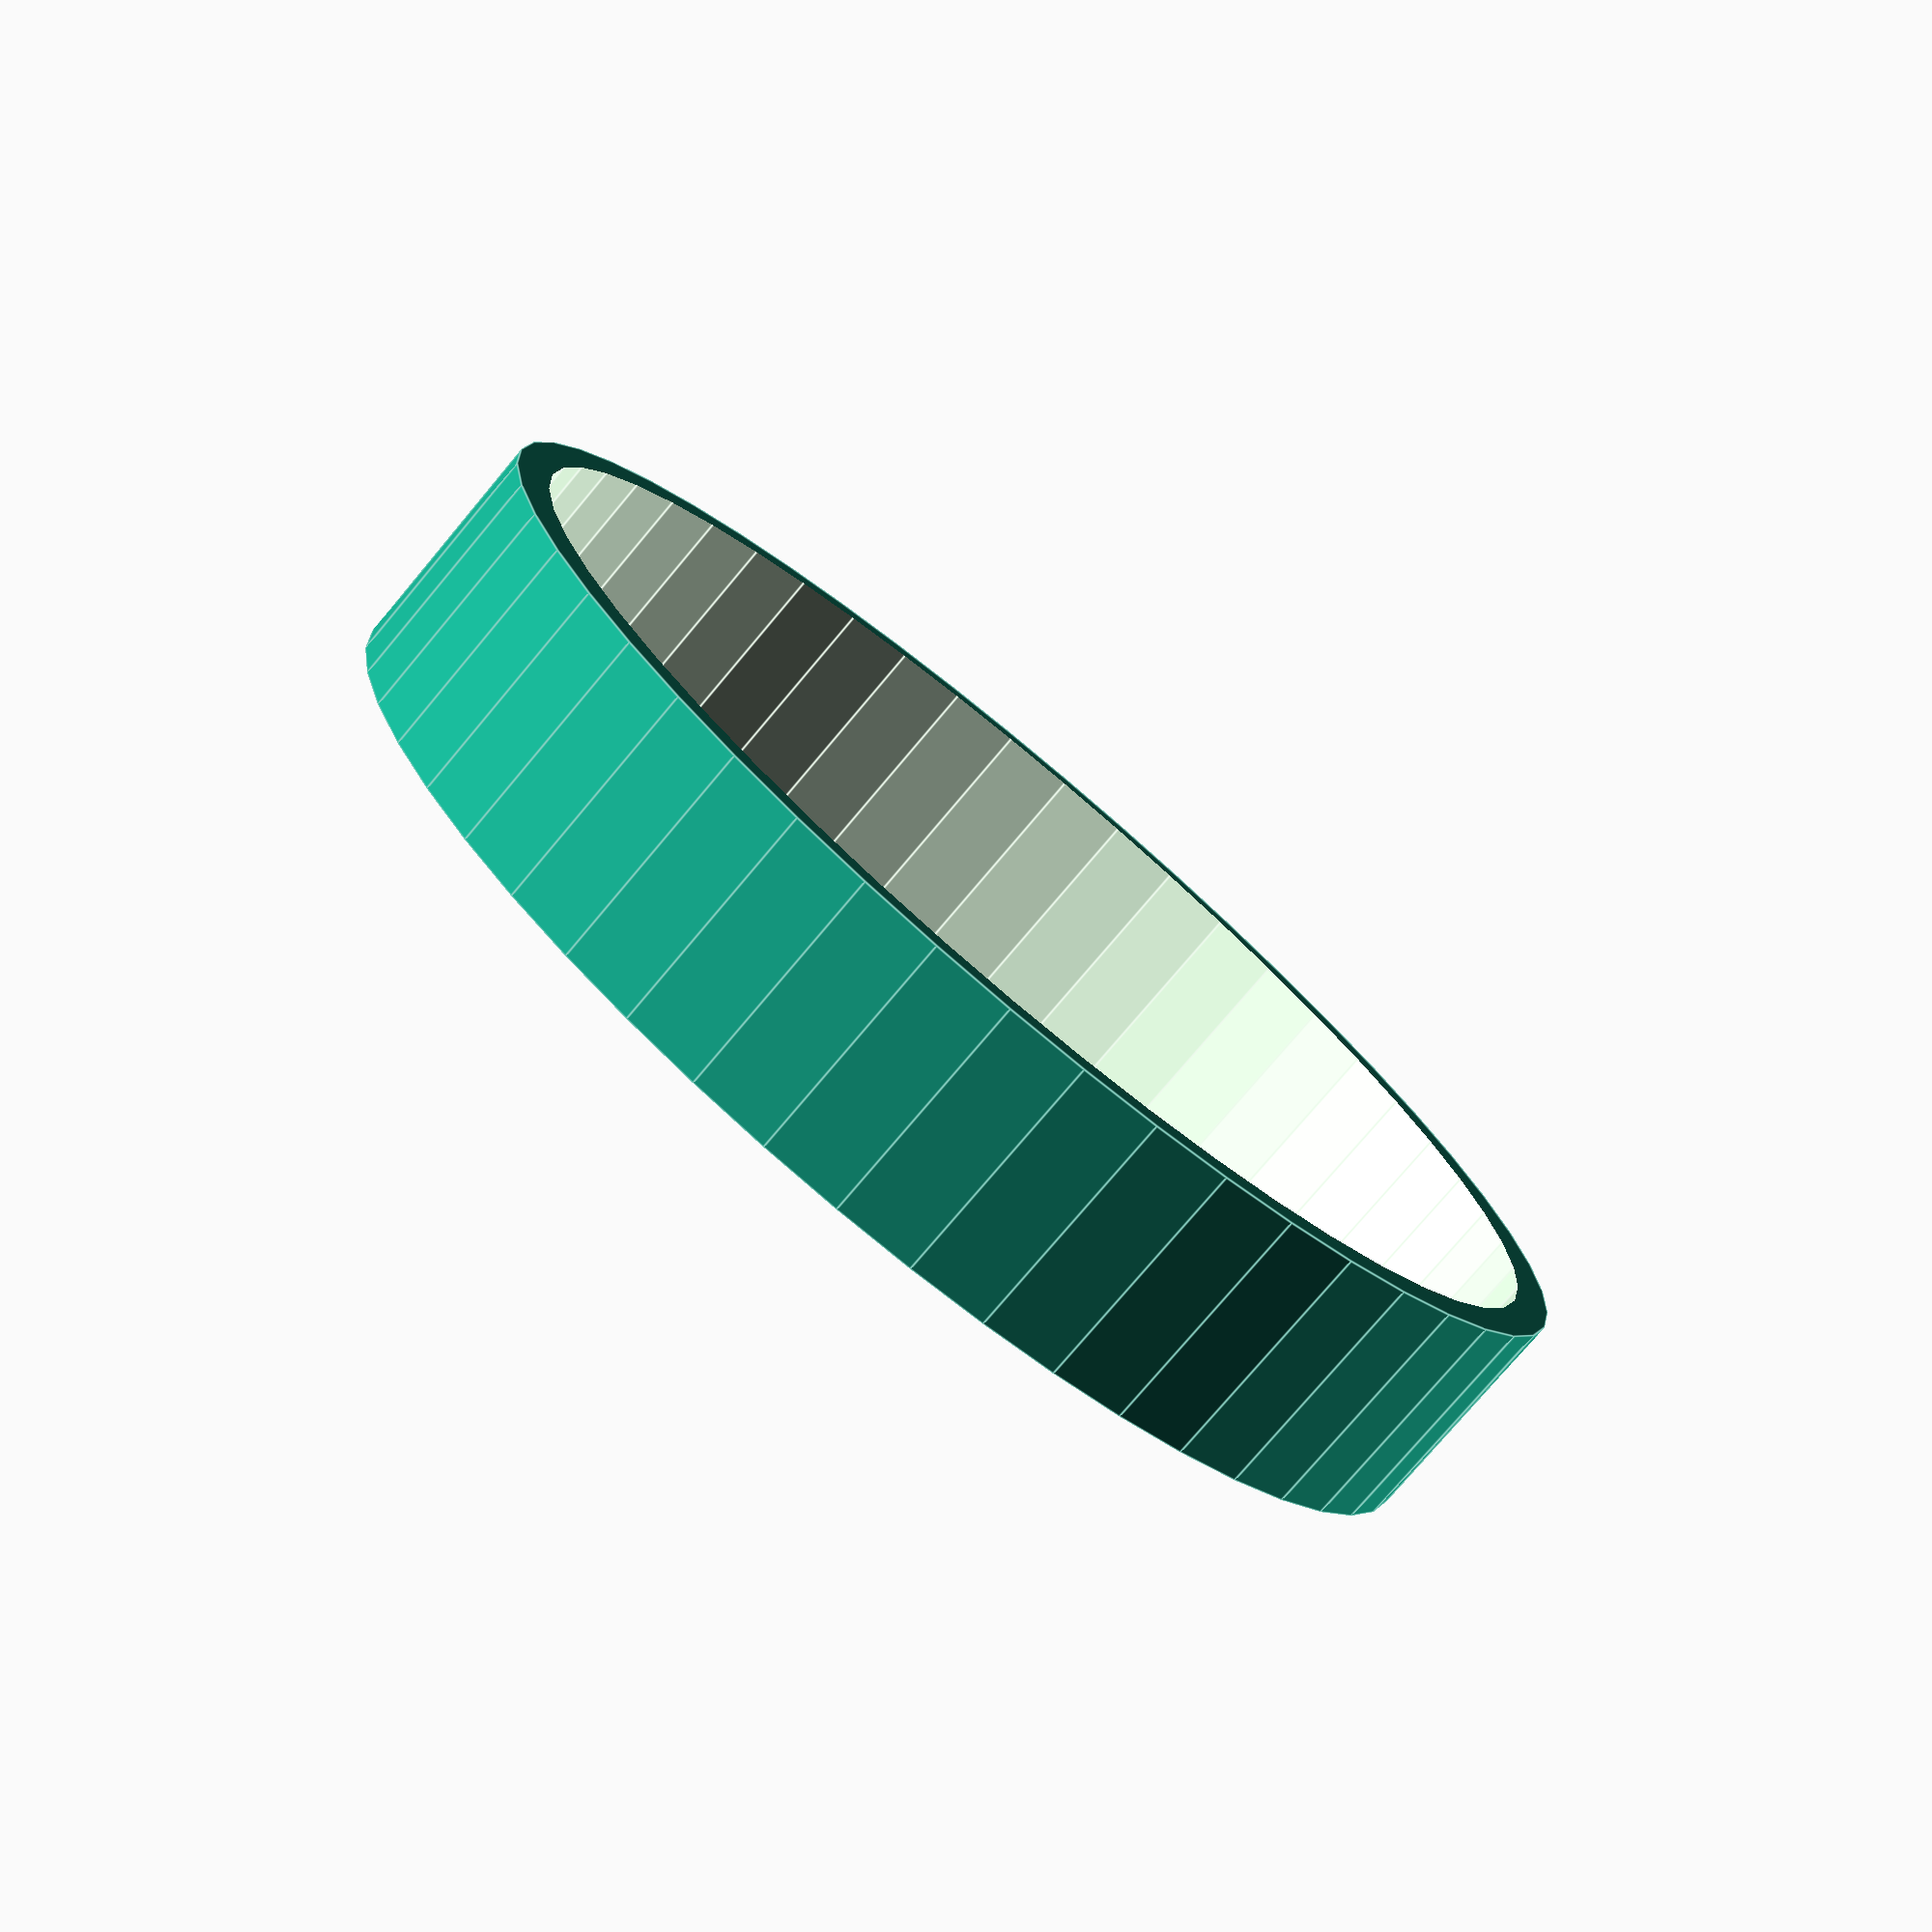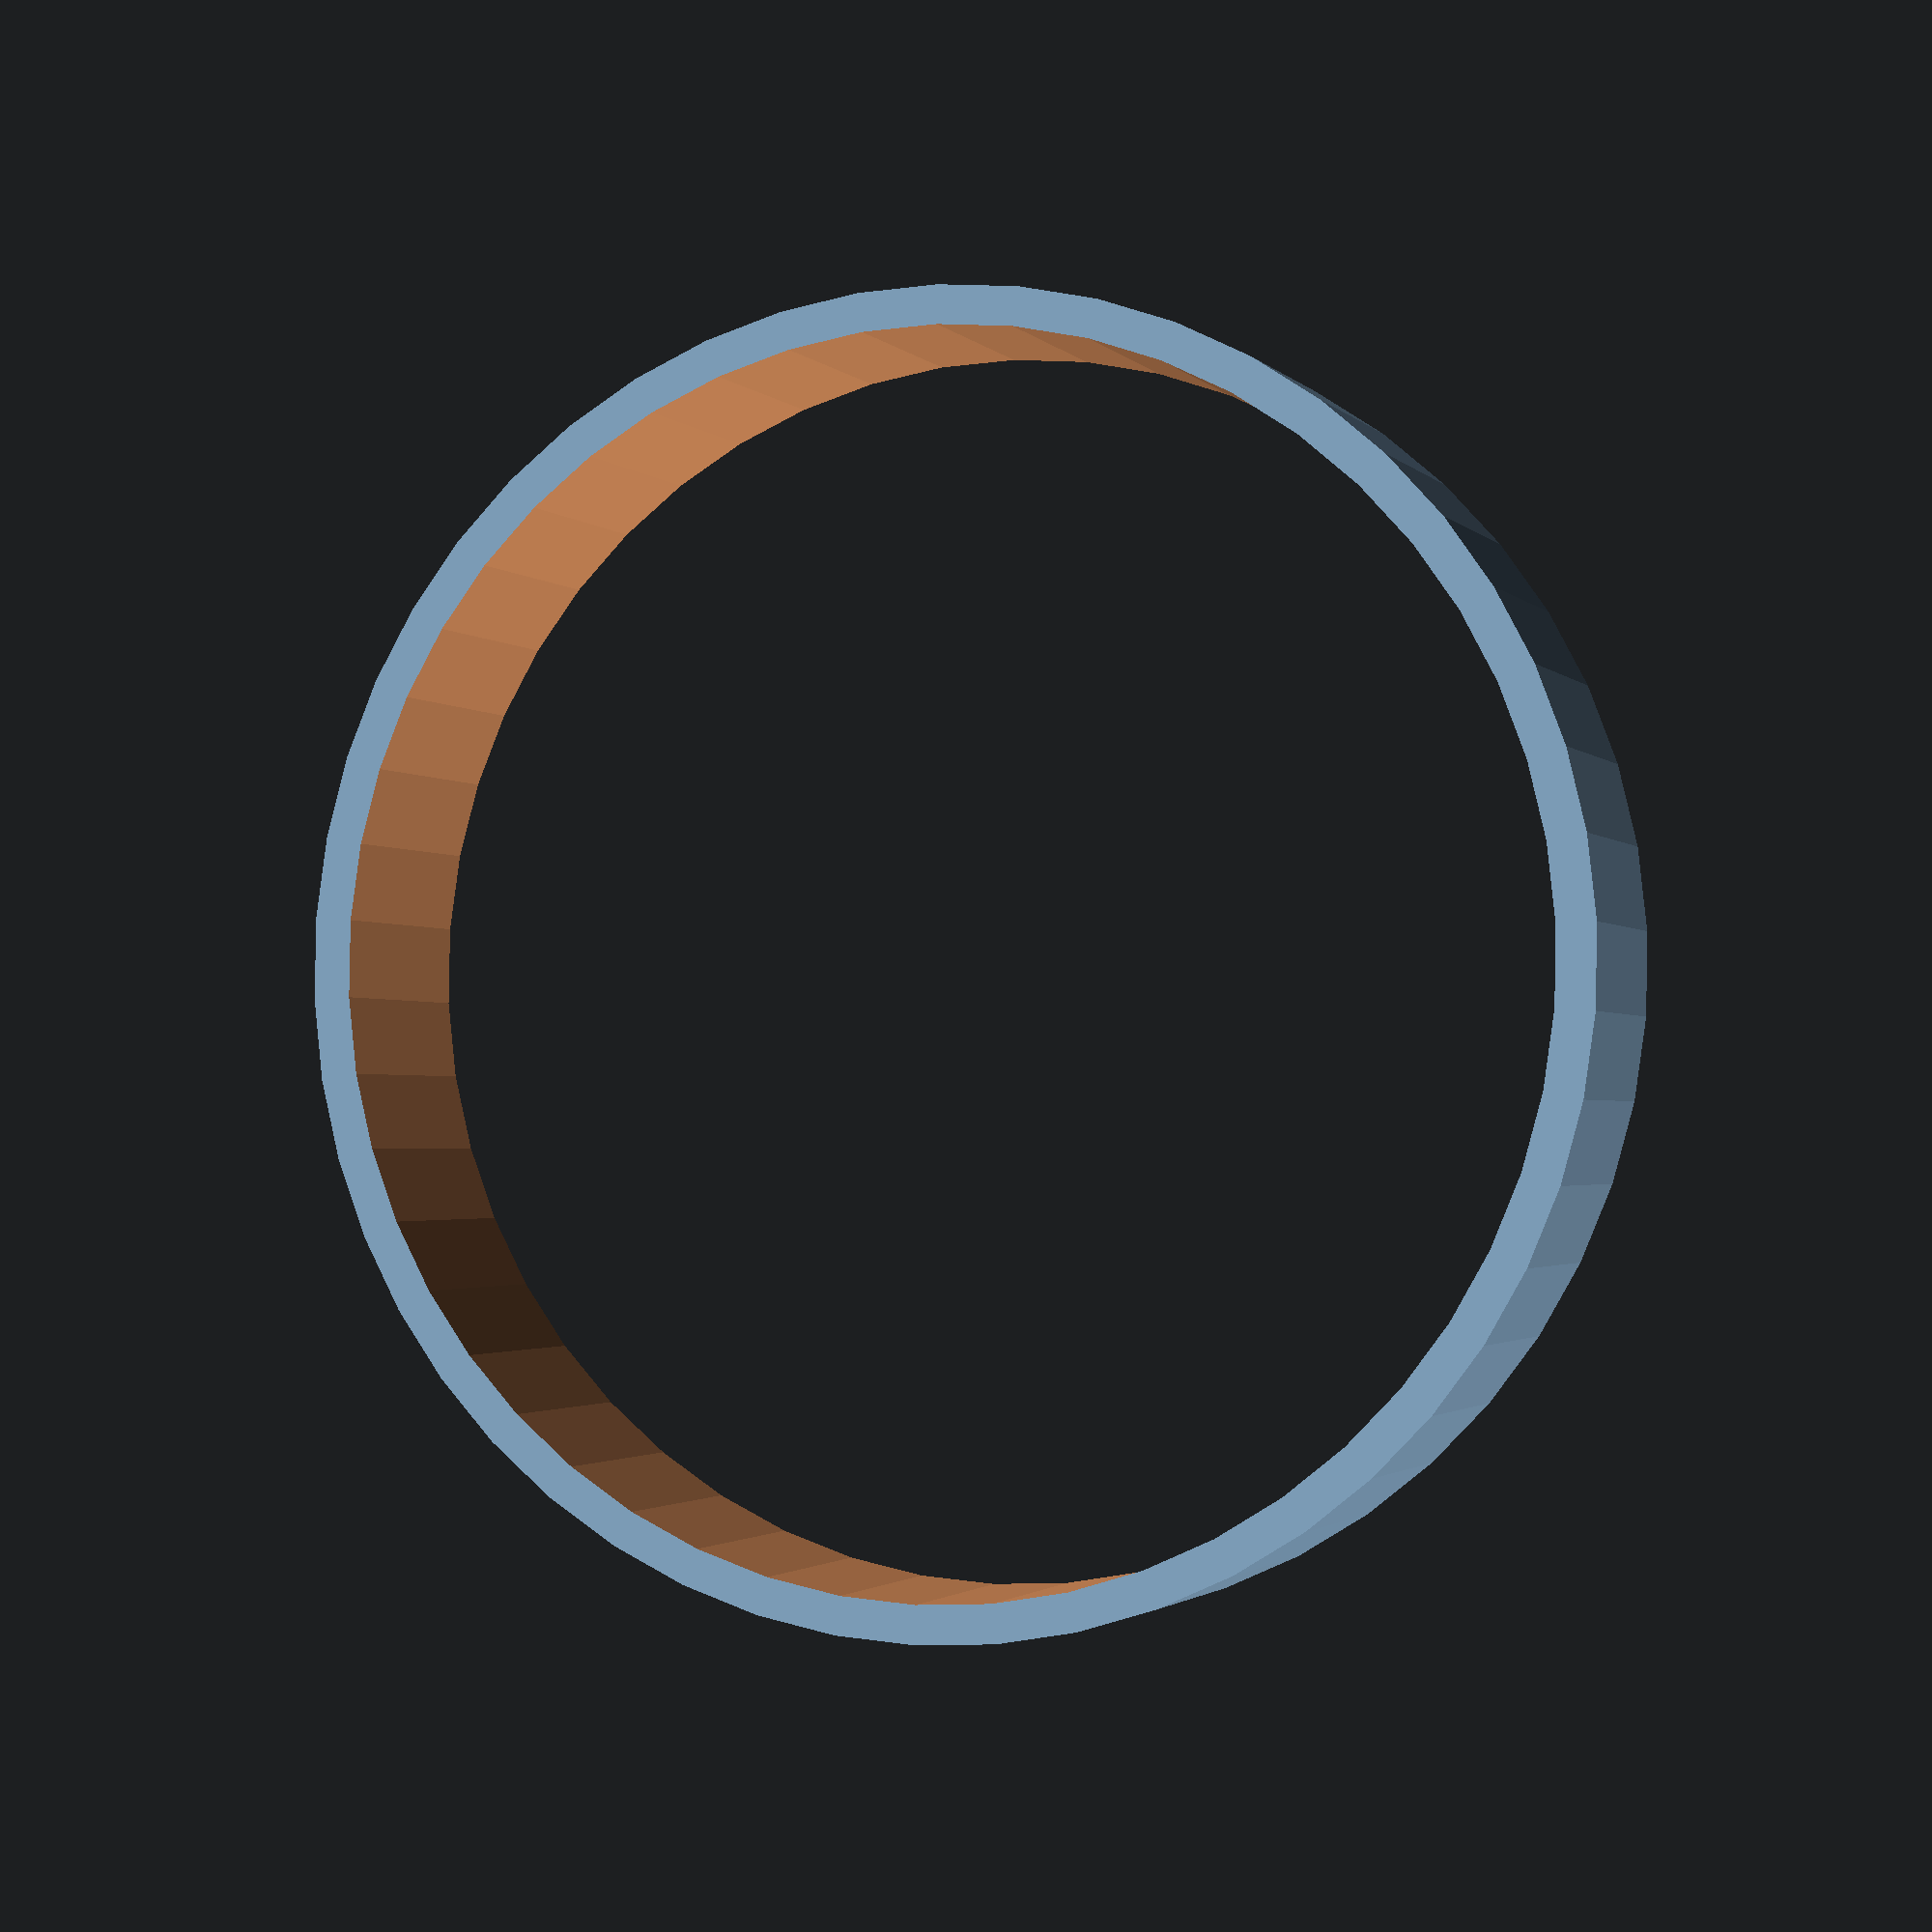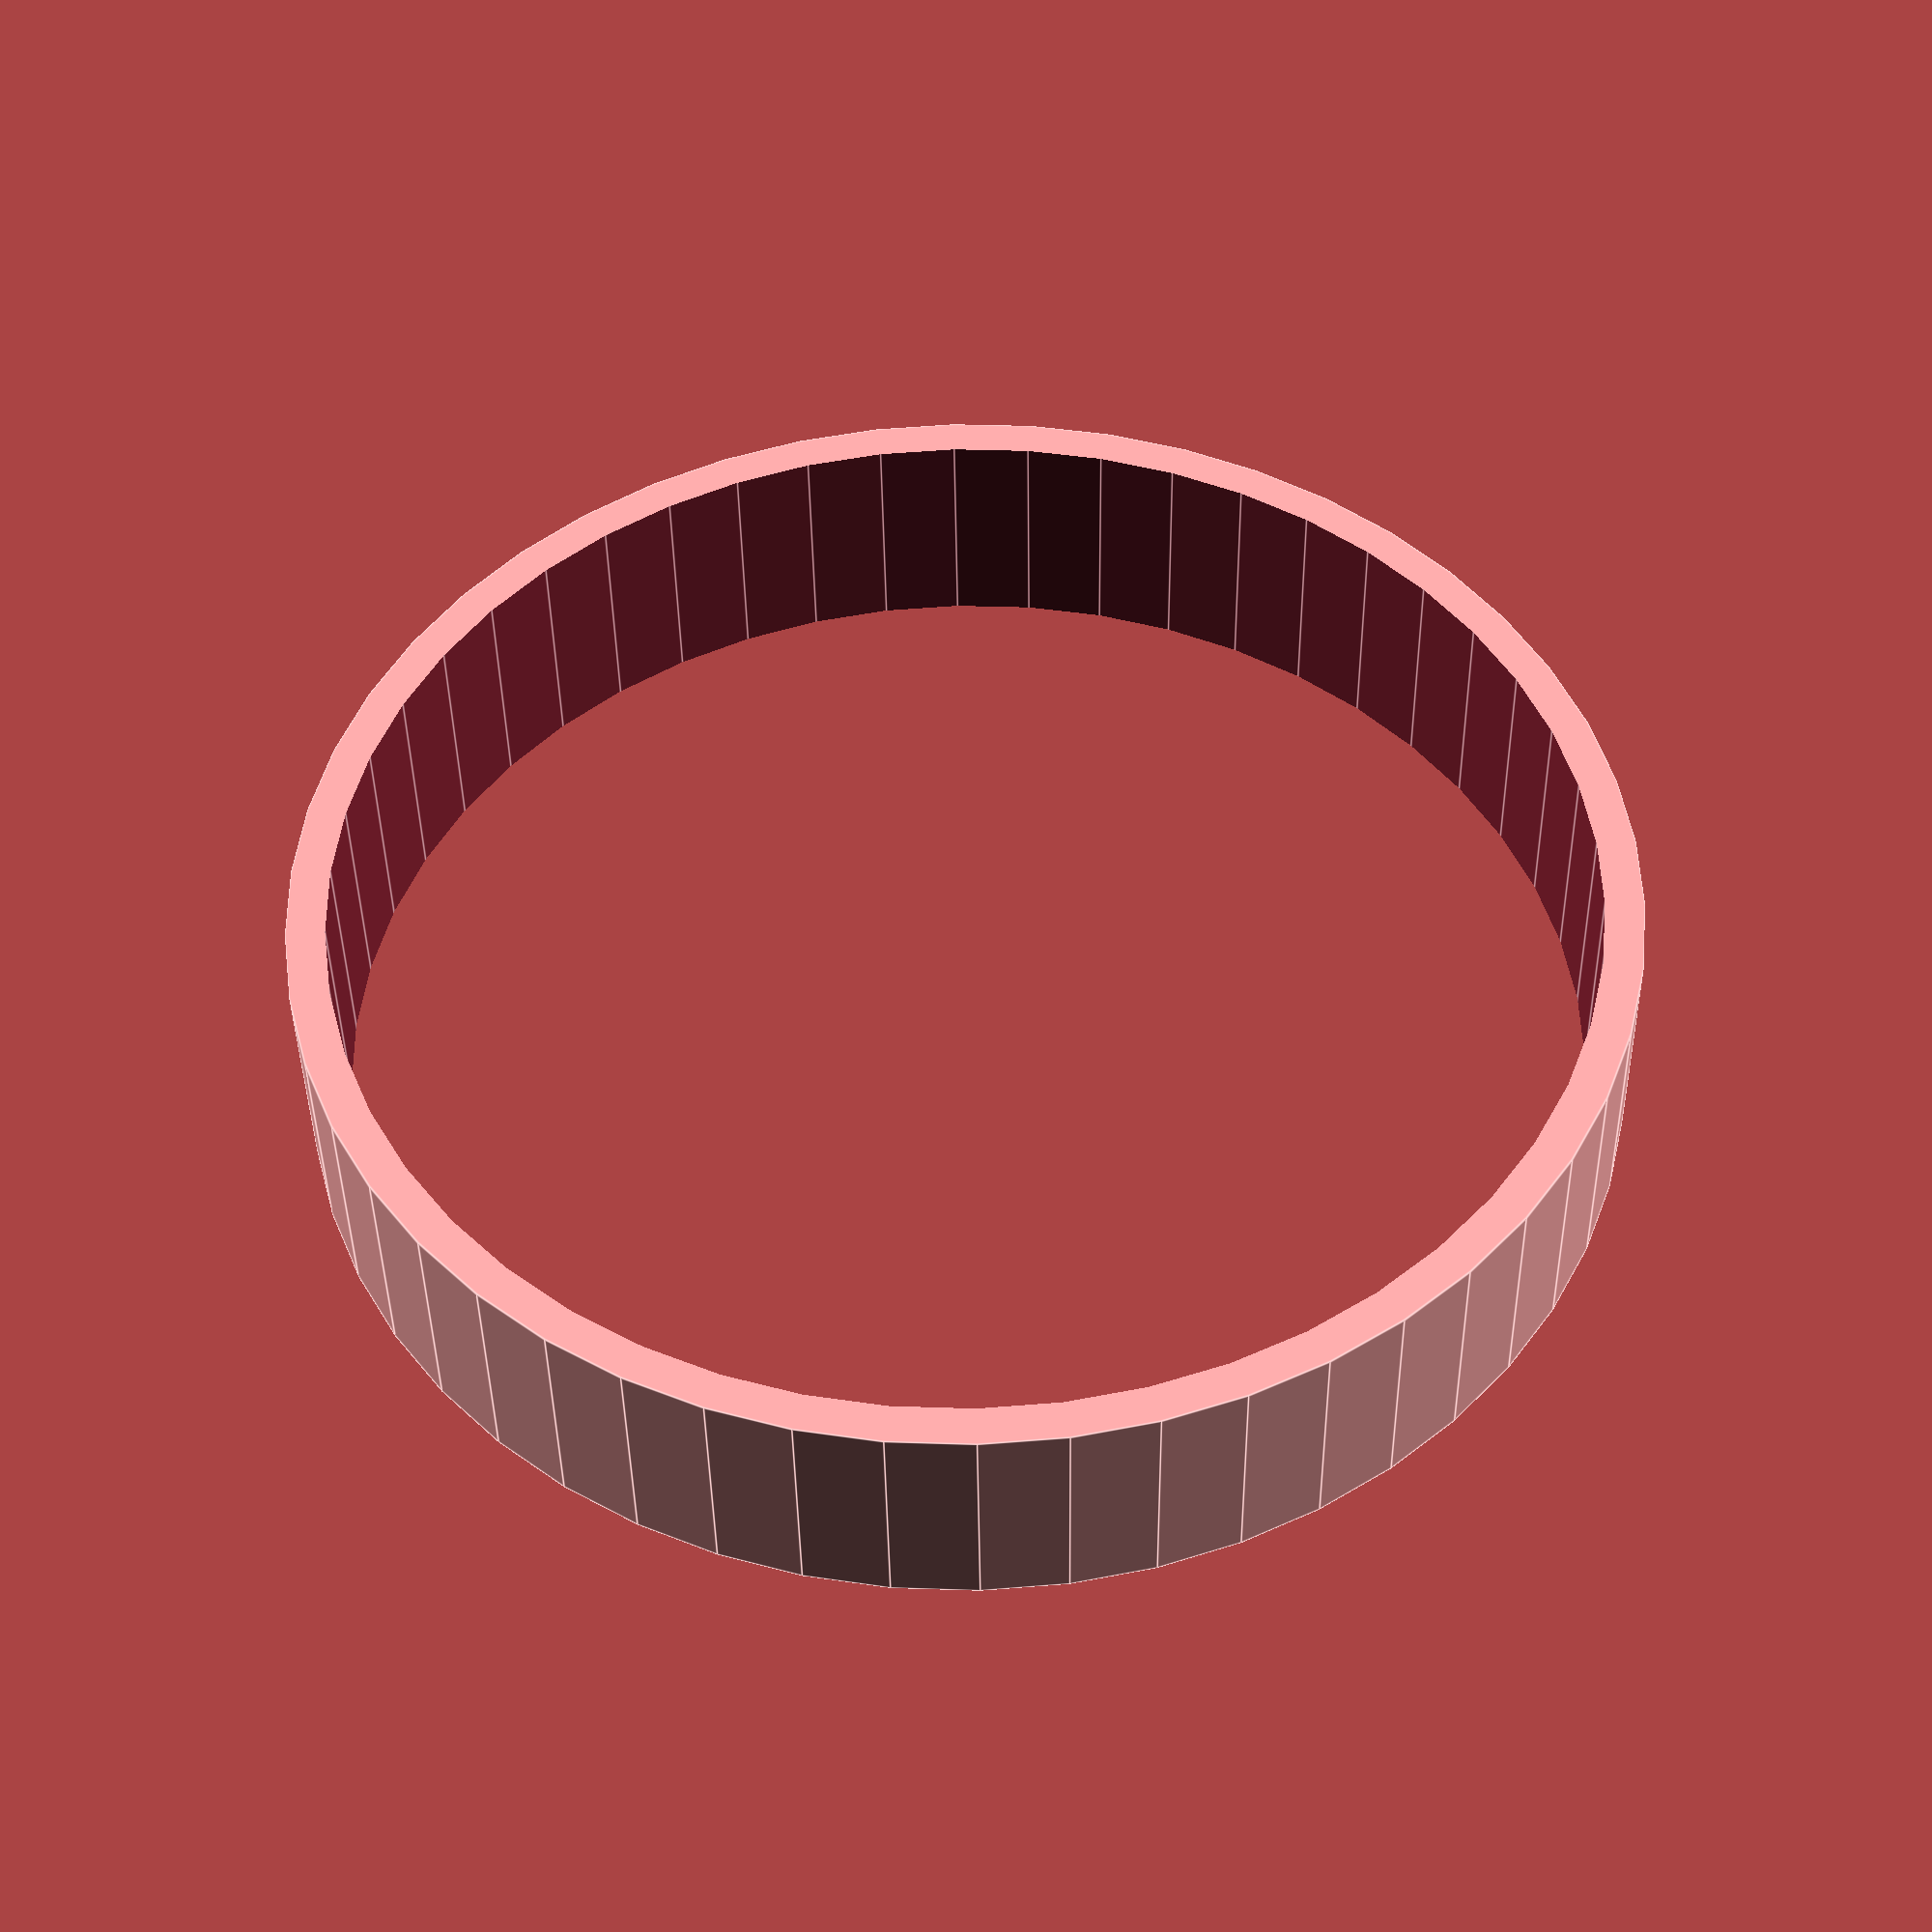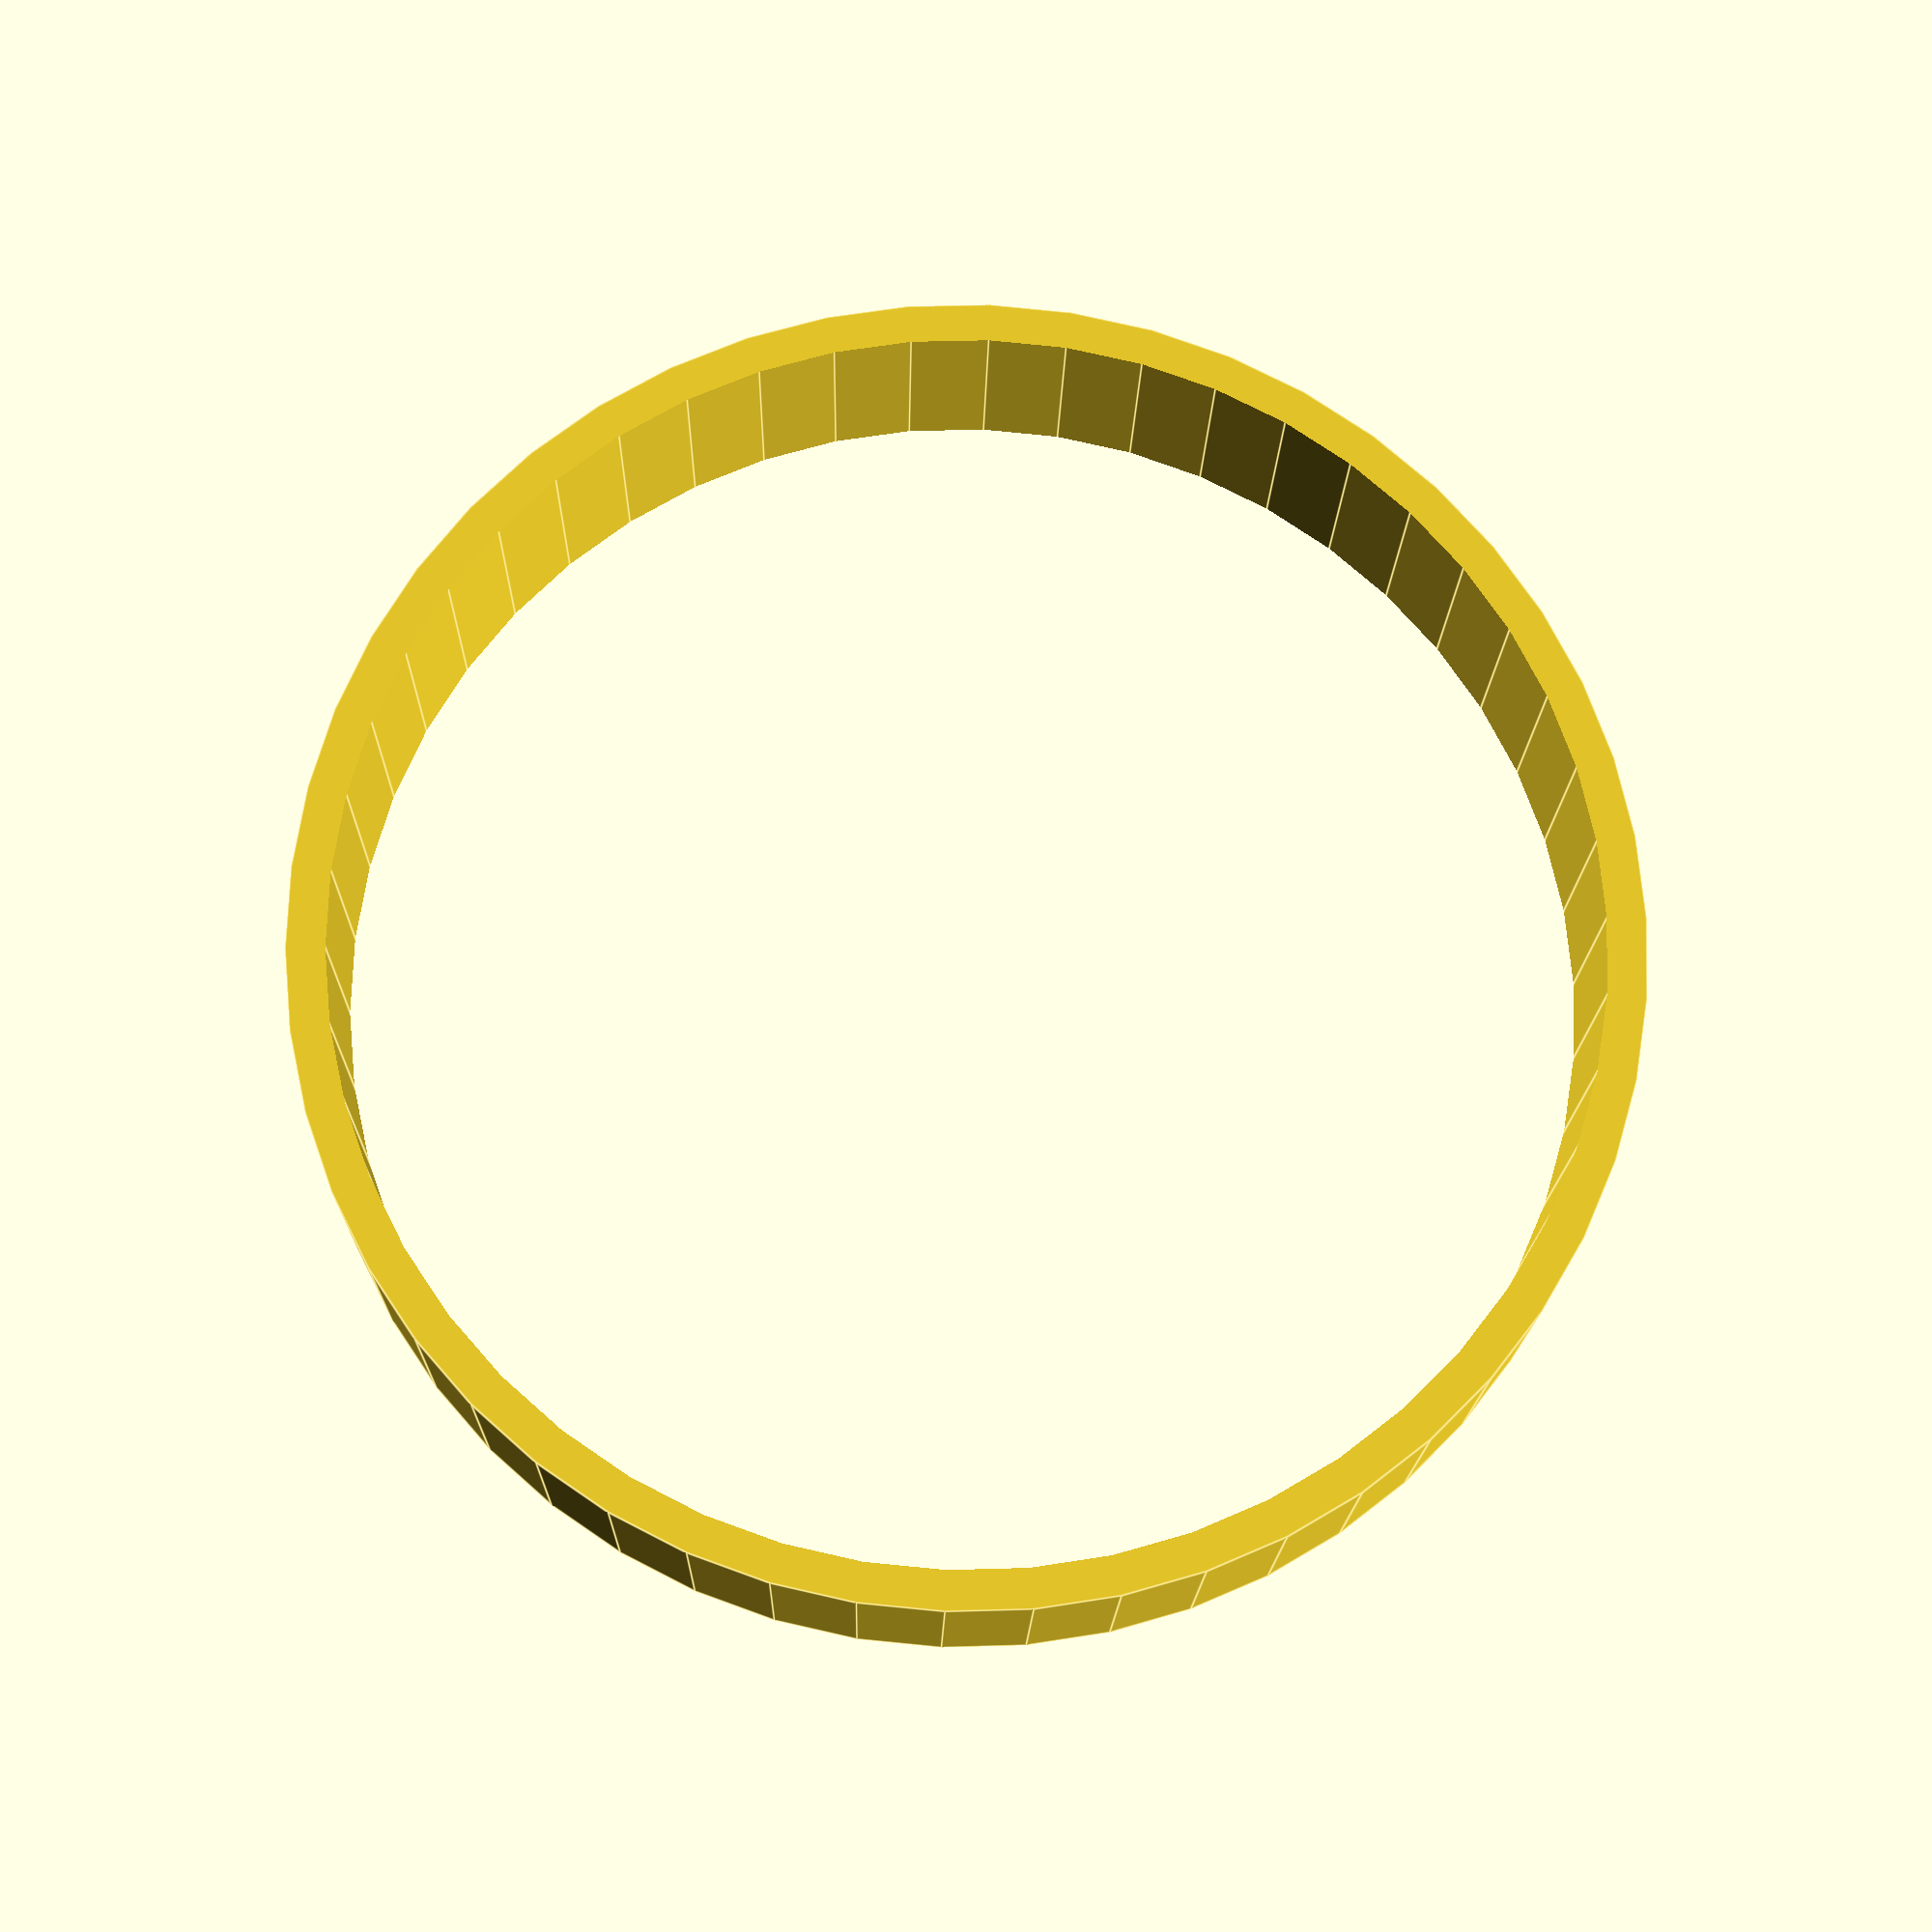
<openscad>
$fn = 50;


difference() {
	union() {
		translate(v = [0, 0, -1.5000000000]) {
			cylinder(h = 3, r = 8.5000000000);
		}
	}
	union() {
		translate(v = [0, 0, -100.0000000000]) {
			cylinder(h = 200, r = 8);
		}
	}
}
</openscad>
<views>
elev=76.5 azim=359.4 roll=140.0 proj=p view=edges
elev=2.0 azim=225.8 roll=199.4 proj=p view=wireframe
elev=40.8 azim=335.8 roll=180.8 proj=p view=edges
elev=196.2 azim=23.3 roll=1.1 proj=p view=edges
</views>
